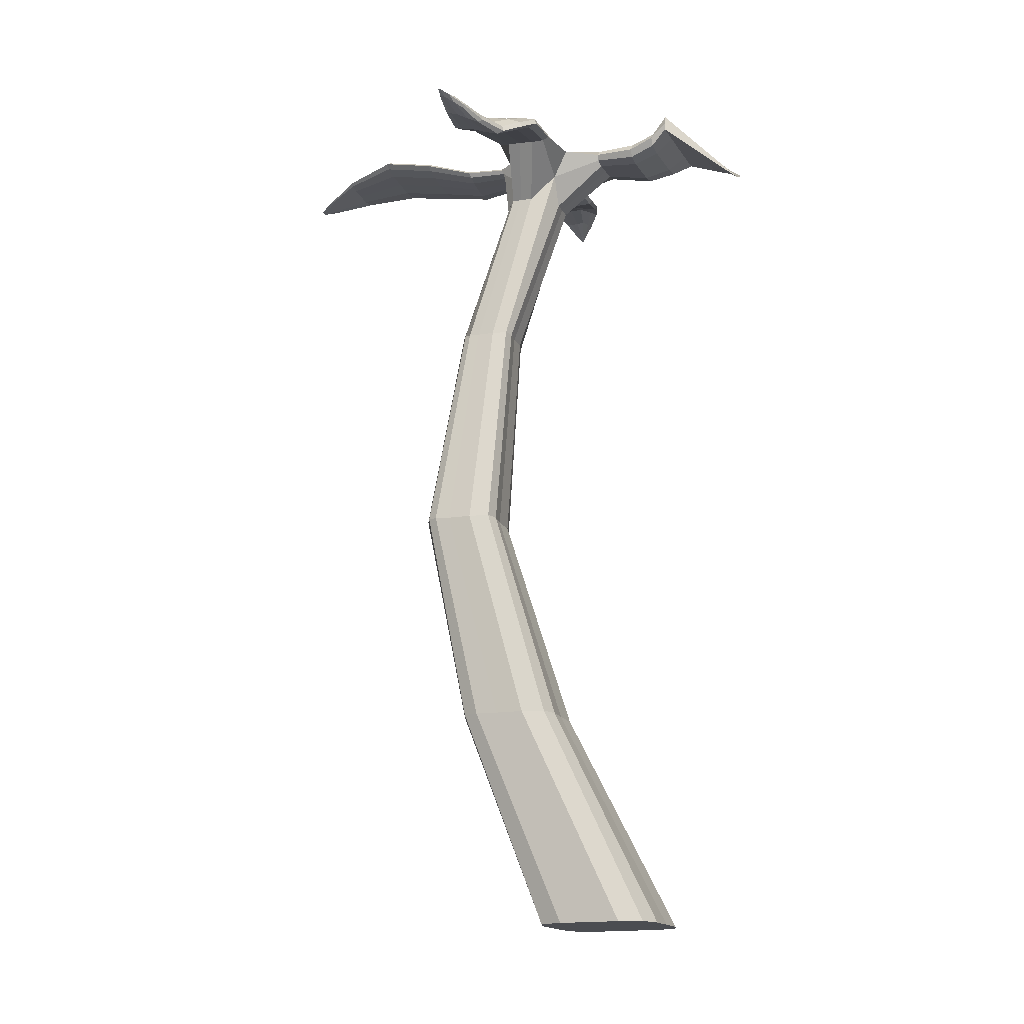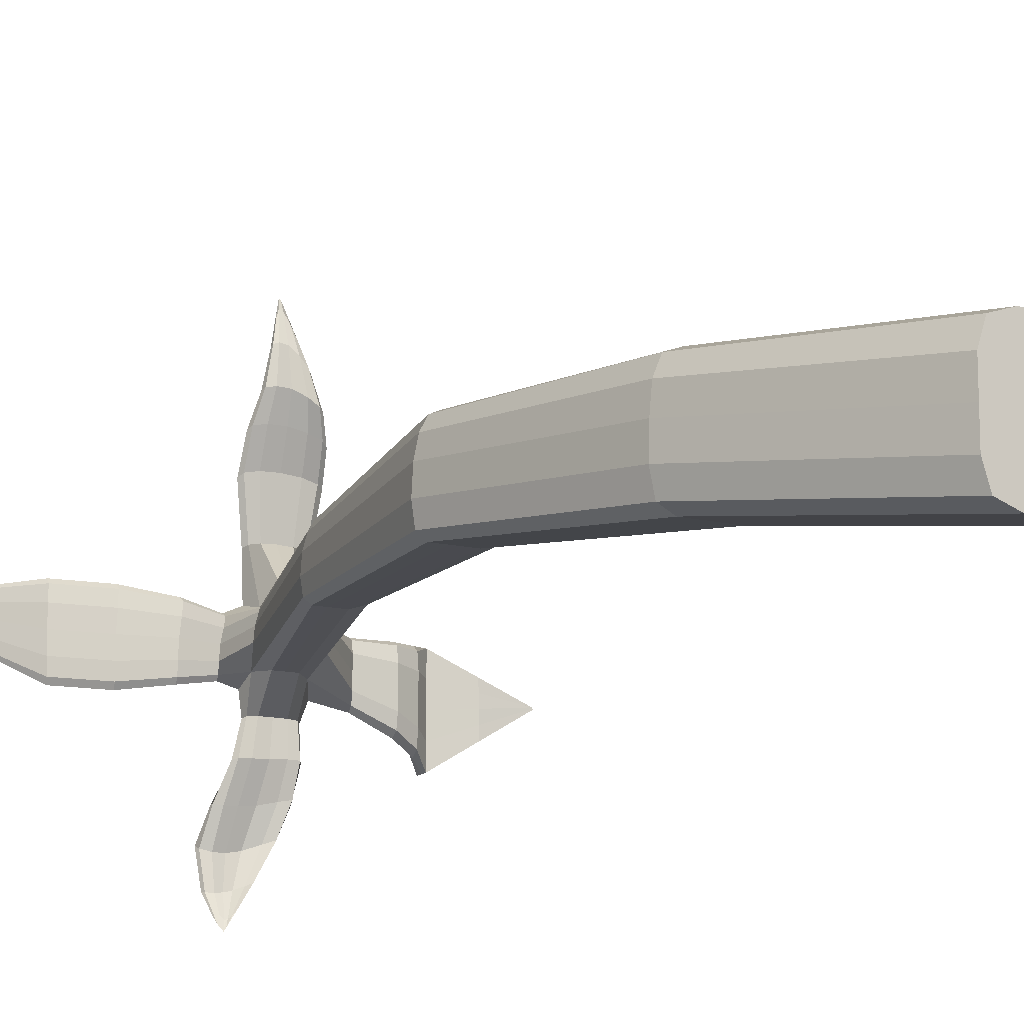
<metadata>
{"format":"obj","ext":"obj","renderer":"f3d","projection":"perspective","resolution":1024,"background":"white","views":[{"elev":-16.0,"azim":21.7,"up":"+Y"},{"elev":-12.6,"azim":-31.3,"up":"+Z"}]}
</metadata>
<code>
o Cube
v 0.4977 0.09714 0.1195
v -0.4887 3.263 0.07367
v 0.2692 2.438 0.1338
v 0.1081 2.441 0.1818
v 0.04252 2.445 0.01287
v 0.1631 0.8777 -0.1109
v 0.07645 2.442 -0.06122
v 0.09158 0.8811 0.000815
v 0.1868 0.877 0.2837
v 0.4687 0.8739 0.197
v 0.4396 3.271 -0.01946
v 0.3228 3.254 -0.7055
v 0.2798 3.102 0.824
v 1.032 3.207 -0.2476
v 1.159 3.103 -0.1515
v 1.027 3.217 -0.1064
v 1.025 3.203 -0.05908
v 1.03 3.191 -0.1993
v 0.333 3.109 0.9287
v 0.3109 3.113 0.8243
v 0.396 3.075 0.751
v 0.3546 3.067 0.797
v -0.6714 3.189 -0.006769
v -0.4964 3.246 0.02514
v -0.4892 3.247 -0.1268
v -0.4814 3.264 -0.07825
v 0.2332 3.241 -0.8383
v 0.249 3.282 -0.7245
v 0.1968 3.29 -0.7265
v 0.2859 3.291 -0.7146
v -0.4823 3.272 0.02211
v -0.4978 3.239 -0.07496
v -0.6712 3.187 -0.02894
v 1.027 3.189 -0.105
v 1.03 3.219 -0.2007
v 1.153 3.1 -0.1477
v 0.3319 3.271 0.01645
v 0.4569 0.8743 -0.000336
v 0.1034 0.8807 0.1981
v 0.06238 2.445 0.1338
v 0.2574 2.438 0.01171
v 0.4977 0.09714 -0.1027
v 0.7199 0.09714 -0.1027
v 0.4396 3.271 -0.09127
v 0.2168 3.305 -0.7168
v 0.3059 3.26 -0.7056
v 0.2403 3.239 -0.8267
v 0.2963 3.082 0.8338
v 0.3688 3.102 0.788
v 0.3086 3.114 0.9765
v 0.4037 3.271 -0.1272
v 0.3694 0.8736 0.2832
v 0.1839 2.438 -0.0618
v 0.3458 0.8743 -0.1115
v 0.2075 2.437 0.1824
v 0.7199 0.09714 0.1195
v 0.4275 3.248 0.2441
v 0.3109 3.208 0.2696
v 0.413 3.202 0.2684
v 0.4757 3.221 0.2505
v 0.3174 3.254 0.2466
v 0.2634 3.233 0.2541
v 0.426 3.162 0.5601
v 0.2848 3.124 0.6009
v 0.4049 3.107 0.5859
v 0.4764 3.125 0.5528
v 0.3059 3.18 0.5752
v 0.2361 3.159 0.583
v -0.1238 3.226 -0.1079
v -0.1152 3.273 0.03681
v -0.1144 3.266 -0.1154
v -0.1187 3.242 -0.1878
v -0.1172 3.233 0.04333
v -0.1129 3.257 0.1157
v 0.1942 3.209 0.05438
v 0.1911 3.192 0.01015
v 0.181 3.209 -0.1414
v 0.1841 3.226 -0.09717
v 0.1841 3.226 0.001677
v 0.1779 3.192 -0.08679
v 0.3995 3.196 -0.2317
v 0.3158 3.241 -0.2486
v 0.4043 3.24 -0.2497
v 0.2642 3.215 -0.24
v 0.306 3.196 -0.2317
v 0.4462 3.213 -0.241
v 0.3864 3.224 -0.4668
v 0.253 3.297 -0.478
v 0.3689 3.284 -0.4873
v 0.2025 3.264 -0.4804
v 0.2733 3.246 -0.4845
v 0.4315 3.228 -0.4721
v 0.611 3.247 -0.1438
v 0.6053 3.192 -0.02491
v 0.6053 3.192 -0.1343
v 0.6081 3.219 0.02506
v 0.611 3.247 -0.0344
v 0.6081 3.219 -0.1938
v 0.8422 3.287 -0.2232
v 0.8394 3.219 -0.0526
v 0.8394 3.219 -0.2184
v 0.8408 3.253 0.02795
v 0.8422 3.287 -0.05734
v 0.8408 3.253 -0.3037
v 0.3319 3.287 -0.01946
v 0.3319 3.287 -0.09127
v 0.4037 3.287 -0.09127
v 0.4037 3.287 -0.01946
v 0.4037 3.271 0.01645
v 0.296 3.271 -0.01946
v 0.296 3.271 -0.09127
v 0.3319 3.271 -0.1272
v 0.8311 0.09714 0.1195
v 0.4977 0.09714 -0.2138
v 0.239 2.438 -0.04342
v 0.4977 0.09714 0.2307
v 0.2597 2.438 0.1702
v 0.3866 0.09714 -0.1027
v 0.08375 2.444 0.1695
v 0.051 2.444 -0.04241
v 0.4347 3.02 0.02382
v 0.2578 3.022 -0.1305
v 0.275 3.025 0.1262
v 0.1993 3.022 -0.05779
v 0.4291 0.8743 -0.08368
v 0.4498 0.8737 0.2616
v 0.1302 0.8796 0.2626
v 0.1095 0.8802 -0.08267
v -0.02584 1.659 -0.04699
v -0.06818 1.664 0.05559
v 0.01164 1.658 0.2848
v 0.2377 1.653 0.2199
v 0.4824 3.257 -0.02319
v 0.3279 3.256 -0.1575
v 0.3283 3.259 0.07397
v 0.268 3.252 -0.09274
v 0.2686 3.231 0.08736
v 0.2574 3.226 -0.1558
v 0.4815 3.228 -0.1691
v 0.4889 3.23 0.08028
v 1.153 3.1 -0.1478
v 1.152 3.101 -0.1475
v 1.162 3.107 -0.1545
v 1.149 3.1 -0.1467
v 1.032 3.221 -0.2483
v 0.606 3.199 -0.1765
v 1.025 3.217 -0.05978
v 1.025 3.189 -0.05838
v 0.3034 3.102 0.9416
v 0.3112 3.117 0.9376
v 0.3001 3.11 0.935
v 0.3596 3.098 0.8572
v 0.2803 3.09 0.8288
v 0.2765 3.25 0.2468
v 0.4673 3.24 0.2429
v 0.4564 3.205 0.261
v -0.6325 3.198 -0.04054
v -0.619 3.209 -0.04117
v -0.6257 3.208 0.01888
v -0.6256 3.202 -0.05894
v -0.4841 3.272 0.06009
v 0.1985 3.197 0.04496
v 0.1787 3.196 -0.1252
v 0.1833 3.221 -0.1329
v 0.2401 3.251 -0.8052
v 0.2261 3.258 -0.8126
v 0.2198 3.254 -0.8168
v 0.2603 3.242 -0.7971
v 0.3243 3.245 -0.698
v 0.4357 3.229 -0.2478
v 0.2218 3.281 -0.7268
v 0.1899 3.301 -0.7233
v 0.8311 0.09714 -0.1027
v 0.3866 0.09714 0.1195
v 0.4317 3.02 -0.06996
v 0.2156 3.022 0.03142
v -0.04844 1.664 0.2213
v 0.2199 1.654 0.05387
v 0.4824 3.257 -0.1044
v 0.268 3.252 -0.01418
v 1.159 3.103 -0.1517
v 1.159 3.104 -0.1514
v -0.6323 3.201 0.001112
v -0.6194 3.212 0.000548
v -0.4819 3.268 -0.02807
v -0.4977 3.243 -0.02484
v -0.6713 3.188 -0.01785
v 1.028 3.189 -0.1516
v 1.029 3.217 -0.153
v 1.156 3.1 -0.1486
v 0.3678 3.271 0.01645
v 0.4599 0.8742 0.1046
v 0.09454 0.881 0.1057
v 0.04748 2.445 0.07986
v 0.2604 2.438 0.07899
v 0.4977 0.09714 0.008409
v 0.7199 0.09714 -0.2138
v 0.7199 0.09714 0.2307
v 0.3439 3.021 -0.1306
v 0.3532 3.022 0.1272
v 0.1182 1.654 -0.04786
v 0.1537 1.653 0.2842
v 0.4039 3.255 -0.1578
v 0.4097 3.257 0.07337
v 0.3365 3.093 0.8964
v 0.3439 3.113 0.893
v 0.4396 3.271 -0.05536
v 0.7199 0.09714 0.008409
v 0.6088 0.09714 -0.1027
v 0.4306 3.271 -0.1182
v 0.2559 3.301 -0.7122
v 0.2774 3.28 -0.718
v 0.2392 3.24 -0.8289
v 0.3228 3.076 0.8271
v 0.3372 3.108 0.8177
v 0.316 3.113 0.9678
v 0.3678 3.271 -0.1272
v 0.2682 0.8744 0.2833
v 0.1203 2.439 -0.06166
v 0.2446 0.8751 -0.1113
v 0.1459 2.438 0.1822
v 0.6088 0.09714 0.1195
v 0.2757 3.216 0.2635
v 0.2589 3.178 0.5746
v 0.4691 3.148 0.5482
v 0.4532 3.106 0.5675
v 0.3598 3.206 0.2715
v 0.3722 3.252 0.2476
v 0.439 3.224 0.437
v 0.2896 3.179 0.4738
v 0.4194 3.167 0.4674
v 0.4958 3.188 0.44
v 0.3072 3.235 0.4438
v 0.2342 3.211 0.4532
v 0.243 3.137 0.5939
v 0.3444 3.116 0.5997
v 0.3655 3.172 0.574
v 0.2912 3.113 0.8217
v 0.3927 3.092 0.758
v 0.3822 3.063 0.7647
v 0.3991 3.108 0.6612
v 0.2894 3.081 0.7034
v 0.3799 3.061 0.6778
v 0.4367 3.073 0.6397
v 0.3087 3.126 0.6867
v 0.2559 3.112 0.6908
v -0.1148 3.271 0.09458
v -0.4936 3.252 0.06223
v -0.4954 3.239 -0.113
v -0.4832 3.258 -0.1155
v -0.1148 3.27 -0.0393
v -0.1224 3.23 -0.03202
v -0.3129 3.263 -0.1061
v -0.3007 3.312 0.04013
v -0.2995 3.3 -0.1123
v -0.3056 3.276 -0.1854
v -0.3095 3.274 0.04573
v -0.3034 3.298 0.1188
v -0.1126 3.241 0.09896
v -0.1224 3.228 -0.1659
v -0.1153 3.258 -0.1716
v 0.1866 3.221 0.03957
v 0.1841 3.226 -0.04775
v 0.1812 3.192 -0.03784
v 0.06039 3.205 0.08668
v 0.05734 3.186 0.02808
v 0.05049 3.201 -0.1633
v 0.05354 3.221 -0.1047
v 0.05334 3.223 0.02103
v 0.04724 3.184 -0.09615
v 0.4345 3.2 -0.2341
v 0.4093 3.259 -0.4864
v 0.2722 3.201 -0.2338
v 0.2795 3.232 -0.2463
v 0.3613 3.244 -0.2491
v 0.3527 3.196 -0.2317
v 0.3979 3.188 -0.3491
v 0.2921 3.249 -0.3667
v 0.3958 3.243 -0.3704
v 0.2347 3.215 -0.3597
v 0.2887 3.194 -0.3535
v 0.4477 3.204 -0.3589
v 0.4268 3.211 -0.4602
v 0.2282 3.247 -0.4844
v 0.2072 3.284 -0.4769
v 0.3152 3.299 -0.482
v 0.329 3.243 -0.4792
v 0.3077 3.274 -0.7153
v 0.358 3.261 -0.5854
v 0.2206 3.334 -0.5917
v 0.3301 3.316 -0.6017
v 0.1843 3.307 -0.6026
v 0.2601 3.295 -0.6123
v 0.3918 3.256 -0.5858
v 0.6103 3.24 -0.1837
v 0.8398 3.227 -0.2812
v 0.6103 3.24 0.00782
v 0.606 3.199 0.01494
v 0.6053 3.192 -0.07962
v 0.611 3.247 -0.08911
v 0.7545 3.253 -0.1899
v 0.7505 3.182 -0.04088
v 0.7505 3.182 -0.1832
v 0.7525 3.218 0.02692
v 0.7545 3.253 -0.0476
v 0.7525 3.218 -0.2577
v 0.8419 3.278 -0.2848
v 0.8419 3.278 0.005438
v 0.8398 3.227 0.008997
v 0.8394 3.219 -0.1355
v 0.8422 3.287 -0.1403
v 1.031 3.192 -0.2469
v 0.9021 3.334 -0.25
v 0.9003 3.279 -0.06218
v 0.9003 3.279 -0.2468
v 0.9012 3.306 0.02855
v 0.9021 3.334 -0.06535
v 0.9012 3.306 -0.3407
v 0.4306 3.283 -0.01946
v 0.3319 3.283 -0.1182
v 0.3319 3.283 0.007469
v 0.305 3.283 -0.09127
v 0.4306 3.283 -0.09127
v 0.305 3.283 -0.01946
v 0.4037 3.287 -0.05536
v 0.4037 3.283 -0.1182
v 0.4037 3.283 0.007469
v 0.3319 3.287 -0.05536
v 0.3678 3.287 -0.09127
v 0.3678 3.287 -0.01946
v 0.305 3.271 0.007469
v 0.4306 3.271 0.007469
v 0.296 3.271 -0.05536
v 0.305 3.271 -0.1182
v 0.2574 3.245 -0.7964
v 0.251 3.251 -0.7987
v 0.8033 0.09714 -0.1861
v 0.8033 0.09714 0.2029
v 0.4144 0.09714 0.2029
v 0.4144 0.09714 -0.1861
v 0.4284 3.133 -0.1251
v 0.4332 3.133 0.06663
v 0.2752 3.136 0.06745
v 0.2503 3.133 -0.1193
v 0.1945 1.654 -0.02243
v 0.2256 1.653 0.2681
v -0.02355 1.662 0.2692
v -0.0576 1.663 -0.02091
v 0.4549 3.251 -0.1435
v 0.4584 3.253 0.038
v 0.2853 3.252 0.04184
v 0.2844 3.25 -0.1377
v 1.162 3.106 -0.1547
v 1.149 3.1 -0.1469
v 1.162 3.107 -0.1543
v 1.149 3.1 -0.1465
v 0.3588 3.085 0.844
v 0.2945 3.101 0.9097
v 0.3652 3.103 0.8406
v 0.3012 3.115 0.9059
v -0.5945 3.217 0.02632
v -0.5951 3.209 -0.06881
v -0.5861 3.227 0.02545
v -0.5855 3.219 -0.06982
v 0.2275 3.259 -0.7895
v 0.2107 3.268 -0.7921
v 0.8311 0.09714 0.008409
v 0.3866 0.09714 0.008409
v 0.4325 3.02 -0.02151
v 0.2034 3.022 -0.01114
v -0.06325 1.664 0.1479
v 0.2244 1.654 0.1462
v 0.4824 3.257 -0.0638
v 0.268 3.252 -0.05346
v 1.156 3.1 -0.1488
v 1.156 3.101 -0.1484
v -0.6326 3.2 -0.0197
v -0.6192 3.21 -0.02031
v 0.6088 0.09714 -0.2138
v 0.6088 0.09714 0.2307
v 0.2984 3.021 -0.1306
v 0.3086 3.024 0.1277
v 0.03135 1.655 -0.04764
v 0.06732 1.654 0.2844
v 0.3662 3.256 -0.1577
v 0.3689 3.258 0.07424
v 0.3157 3.1 0.9334
v 0.3233 3.116 0.9295
v 0.2502 3.25 -0.8
v 0.2419 3.255 -0.801
v 0.6088 0.09714 0.008409
v 0.2441 3.189 0.4658
v 0.2563 3.231 0.4434
v 0.4865 3.211 0.4316
v 0.4718 3.168 0.4544
v 0.3537 3.173 0.4751
v 0.3728 3.23 0.4448
v 0.2594 3.092 0.6981
v 0.3336 3.072 0.6992
v 0.3529 3.118 0.6825
v 0.2739 3.127 0.6856
v 0.4321 3.094 0.6409
v 0.4177 3.058 0.6533
v -0.3017 3.311 0.09792
v -0.3059 3.282 0.1018
v -0.3108 3.264 -0.164
v -0.3008 3.292 -0.1687
v -0.3001 3.306 -0.03608
v -0.3124 3.269 -0.03003
v 0.0632 3.191 0.07342
v 0.0481 3.188 -0.1444
v 0.05282 3.216 -0.1508
v 0.05506 3.219 0.06887
v 0.05344 3.222 -0.04183
v 0.04972 3.185 -0.03367
v 0.4378 3.189 -0.3496
v 0.4321 3.225 -0.3686
v 0.2481 3.198 -0.3553
v 0.2492 3.235 -0.3643
v 0.3466 3.252 -0.3683
v 0.343 3.193 -0.3522
v 0.3921 3.239 -0.5737
v 0.2178 3.293 -0.6114
v 0.1789 3.324 -0.5935
v 0.2806 3.332 -0.5951
v 0.3079 3.291 -0.604
v 0.3677 3.289 -0.6018
v 0.754 3.244 -0.2425
v 0.751 3.191 -0.2374
v 0.754 3.244 0.006609
v 0.751 3.191 0.01165
v 0.7505 3.182 -0.112
v 0.7545 3.253 -0.1188
v 0.9021 3.334 -0.3423
v 0.9021 3.334 0.02697
v 0.9003 3.279 0.03013
v 0.9003 3.279 -0.1545
v 0.9021 3.334 -0.1577
v 0.9003 3.279 -0.3391
v 0.4306 3.283 -0.05536
v 0.4236 3.28 0.000488
v 0.3678 3.283 -0.1182
v 0.3119 3.28 -0.1112
v 0.3678 3.283 0.007469
v 0.3119 3.28 0.000488
v 0.305 3.283 -0.05536
v 0.4236 3.28 -0.1112
v 0.3678 3.287 -0.05536
v 0.2697 3.254 -0.7775
v 0.2777 3.242 -0.7698
f 1 196 391 222
f 1 222 380 116
f 1 116 339 174
f 1 174 368 196
f 2 248 405 258
f 2 258 404 161
f 2 161 363 159
f 2 159 361 248
f 3 132 372 195
f 3 195 369 121
f 3 121 342 117
f 3 117 346 132
f 4 131 384 221
f 4 221 382 123
f 4 123 343 119
f 4 119 347 131
f 5 130 371 194
f 5 194 370 124
f 5 124 344 120
f 5 120 348 130
f 6 129 383 220
f 6 220 379 114
f 6 114 340 128
f 6 128 348 129
f 7 122 381 219
f 7 219 383 129
f 7 129 348 120
f 7 120 344 122
f 8 118 368 193
f 8 193 371 130
f 8 130 348 128
f 8 128 340 118
f 9 116 380 218
f 9 218 384 131
f 9 131 347 127
f 9 127 339 116
f 10 113 367 192
f 10 192 372 132
f 10 132 346 126
f 10 126 338 113
f 11 332 350 133
f 11 133 373 207
f 11 207 440 319
f 11 319 441 332
f 12 288 427 294
f 12 294 422 169
f 12 169 450 168
f 12 168 449 288
f 13 238 401 246
f 13 246 398 153
f 13 153 358 151
f 13 151 360 238
f 14 312 439 318
f 14 318 434 145
f 14 145 355 143
f 14 143 353 312
f 15 190 375 181
f 15 181 353 143
f 15 143 355 182
f 15 182 376 190
f 16 189 438 317
f 16 317 435 147
f 16 147 356 142
f 16 142 376 189
f 17 147 435 316
f 17 316 436 148
f 17 148 354 144
f 17 144 356 147
f 18 188 437 315
f 18 315 439 312
f 18 312 353 181
f 18 181 375 188
f 19 216 387 205
f 19 205 357 152
f 19 152 359 206
f 19 206 388 216
f 20 215 400 245
f 20 245 401 238
f 20 238 360 150
f 20 150 388 215
f 21 240 403 244
f 21 244 402 239
f 21 239 359 152
f 21 152 357 240
f 22 214 399 243
f 22 243 403 240
f 22 240 357 205
f 22 205 387 214
f 23 187 377 183
f 23 183 361 159
f 23 159 363 184
f 23 184 378 187
f 24 186 409 257
f 24 257 405 248
f 24 248 361 183
f 24 183 377 186
f 25 250 407 256
f 25 256 406 249
f 25 249 362 160
f 25 160 364 250
f 26 185 408 255
f 26 255 407 250
f 26 250 364 158
f 26 158 378 185
f 27 213 389 165
f 27 165 365 167
f 27 167 366 166
f 27 166 390 213
f 28 212 426 293
f 28 293 423 171
f 28 171 365 165
f 28 165 389 212
f 29 171 423 292
f 29 292 424 172
f 29 172 366 167
f 29 167 365 171
f 30 211 425 291
f 30 291 427 288
f 30 288 449 336
f 30 336 390 211
f 31 161 404 254
f 31 254 408 185
f 31 185 378 184
f 31 184 363 161
f 32 249 406 253
f 32 253 409 186
f 32 186 377 157
f 32 157 362 249
f 33 160 362 157
f 33 157 377 187
f 33 187 378 158
f 33 158 364 160
f 34 148 436 314
f 34 314 437 188
f 34 188 375 141
f 34 141 354 148
f 35 145 434 313
f 35 313 438 189
f 35 189 376 182
f 35 182 355 145
f 36 144 354 141
f 36 141 375 190
f 36 190 376 142
f 36 142 356 144
f 37 331 351 135
f 37 135 386 191
f 37 191 444 321
f 37 321 445 331
f 38 173 337 125
f 38 125 345 178
f 38 178 372 192
f 38 192 367 173
f 39 174 339 127
f 39 127 347 177
f 39 177 371 193
f 39 193 368 174
f 40 177 347 119
f 40 119 343 176
f 40 176 370 194
f 40 194 371 177
f 41 178 345 115
f 41 115 341 175
f 41 175 369 195
f 41 195 372 178
f 42 114 379 209
f 42 209 391 196
f 42 196 368 118
f 42 118 340 114
f 43 197 337 173
f 43 173 367 208
f 43 208 391 209
f 43 209 379 197
f 44 207 373 179
f 44 179 349 210
f 44 210 447 323
f 44 323 440 207
f 45 172 424 290
f 45 290 425 211
f 45 211 390 166
f 45 166 366 172
f 46 169 422 289
f 46 289 426 212
f 46 212 389 335
f 46 335 450 169
f 47 168 450 335
f 47 335 389 213
f 47 213 390 336
f 47 336 449 168
f 48 153 398 242
f 48 242 399 214
f 48 214 387 149
f 48 149 358 153
f 49 239 402 241
f 49 241 400 215
f 49 215 388 206
f 49 206 359 239
f 50 151 358 149
f 50 149 387 216
f 50 216 388 150
f 50 150 360 151
f 51 210 349 203
f 51 203 385 217
f 51 217 442 326
f 51 326 447 210
f 52 198 338 126
f 52 126 346 202
f 52 202 384 218
f 52 218 380 198
f 53 199 341 115
f 53 115 345 201
f 53 201 383 219
f 53 219 381 199
f 54 201 345 125
f 54 125 337 197
f 54 197 379 220
f 54 220 383 201
f 55 202 346 117
f 55 117 342 200
f 55 200 382 221
f 55 221 384 202
f 56 208 367 113
f 56 113 338 198
f 56 198 380 222
f 56 222 391 208
f 57 155 350 204
f 57 204 386 228
f 57 228 397 229
f 57 229 394 155
f 58 223 343 123
f 58 123 382 227
f 58 227 396 230
f 58 230 392 223
f 59 227 382 200
f 59 200 342 156
f 59 156 395 231
f 59 231 396 227
f 60 156 342 140
f 60 140 350 155
f 60 155 394 232
f 60 232 395 156
f 61 228 386 135
f 61 135 351 154
f 61 154 393 233
f 61 233 397 228
f 62 154 351 137
f 62 137 343 223
f 62 223 392 234
f 62 234 393 154
f 63 225 394 229
f 63 229 397 237
f 63 237 400 241
f 63 241 402 225
f 64 235 392 230
f 64 230 396 236
f 64 236 399 242
f 64 242 398 235
f 65 236 396 231
f 65 231 395 226
f 65 226 403 243
f 65 243 399 236
f 66 226 395 232
f 66 232 394 225
f 66 225 402 244
f 66 244 403 226
f 67 237 397 233
f 67 233 393 224
f 67 224 401 245
f 67 245 400 237
f 68 224 393 234
f 68 234 392 235
f 68 235 398 246
f 68 246 401 224
f 69 260 411 270
f 69 270 415 252
f 69 252 409 253
f 69 253 406 260
f 70 247 413 269
f 70 269 414 251
f 70 251 408 254
f 70 254 404 247
f 71 251 414 268
f 71 268 412 261
f 71 261 407 255
f 71 255 408 251
f 72 261 412 267
f 72 267 411 260
f 72 260 406 256
f 72 256 407 261
f 73 252 415 266
f 73 266 410 259
f 73 259 405 257
f 73 257 409 252
f 74 259 410 265
f 74 265 413 247
f 74 247 404 258
f 74 258 405 259
f 75 162 343 137
f 75 137 351 262
f 75 262 413 265
f 75 265 410 162
f 76 264 370 176
f 76 176 343 162
f 76 162 410 266
f 76 266 415 264
f 77 164 352 138
f 77 138 344 163
f 77 163 411 267
f 77 267 412 164
f 78 263 374 136
f 78 136 352 164
f 78 164 412 268
f 78 268 414 263
f 79 262 351 180
f 79 180 374 263
f 79 263 414 269
f 79 269 413 262
f 80 163 344 124
f 80 124 370 264
f 80 264 415 270
f 80 270 411 163
f 81 271 341 199
f 81 199 381 276
f 81 276 421 277
f 81 277 416 271
f 82 274 352 134
f 82 134 385 275
f 82 275 420 278
f 82 278 419 274
f 83 275 385 203
f 83 203 349 170
f 83 170 417 279
f 83 279 420 275
f 84 273 344 138
f 84 138 352 274
f 84 274 419 280
f 84 280 418 273
f 85 276 381 122
f 85 122 344 273
f 85 273 418 281
f 85 281 421 276
f 86 170 349 139
f 86 139 341 271
f 86 271 416 282
f 86 282 417 170
f 87 283 416 277
f 87 277 421 287
f 87 287 426 289
f 87 289 422 283
f 88 285 419 278
f 88 278 420 286
f 88 286 425 290
f 88 290 424 285
f 89 286 420 279
f 89 279 417 272
f 89 272 427 291
f 89 291 425 286
f 90 284 418 280
f 90 280 419 285
f 90 285 424 292
f 90 292 423 284
f 91 287 421 281
f 91 281 418 284
f 91 284 423 293
f 91 293 426 287
f 92 272 417 282
f 92 282 416 283
f 92 283 422 294
f 92 294 427 272
f 93 295 349 179
f 93 179 373 300
f 93 300 433 301
f 93 301 428 295
f 94 298 342 121
f 94 121 369 299
f 94 299 432 302
f 94 302 431 298
f 95 299 369 175
f 95 175 341 146
f 95 146 429 303
f 95 303 432 299
f 96 297 350 140
f 96 140 342 298
f 96 298 431 304
f 96 304 430 297
f 97 300 373 133
f 97 133 350 297
f 97 297 430 305
f 97 305 433 300
f 98 146 341 139
f 98 139 349 295
f 98 295 428 306
f 98 306 429 146
f 99 307 428 301
f 99 301 433 311
f 99 311 438 313
f 99 313 434 307
f 100 309 431 302
f 100 302 432 310
f 100 310 437 314
f 100 314 436 309
f 101 310 432 303
f 101 303 429 296
f 101 296 439 315
f 101 315 437 310
f 102 308 430 304
f 102 304 431 309
f 102 309 436 316
f 102 316 435 308
f 103 311 433 305
f 103 305 430 308
f 103 308 435 317
f 103 317 438 311
f 104 296 429 306
f 104 306 428 307
f 104 307 434 318
f 104 318 439 296
f 105 330 448 328
f 105 328 446 324
f 105 324 445 321
f 105 321 444 330
f 106 329 442 320
f 106 320 443 322
f 106 322 446 328
f 106 328 448 329
f 107 323 447 326
f 107 326 442 329
f 107 329 448 325
f 107 325 440 323
f 108 319 440 325
f 108 325 448 330
f 108 330 444 327
f 108 327 441 319
f 109 191 386 204
f 109 204 350 332
f 109 332 441 327
f 109 327 444 191
f 110 333 374 180
f 110 180 351 331
f 110 331 445 324
f 110 324 446 333
f 111 334 352 136
f 111 136 374 333
f 111 333 446 322
f 111 322 443 334
f 112 217 385 134
f 112 134 352 334
f 112 334 443 320
f 112 320 442 217

</code>
